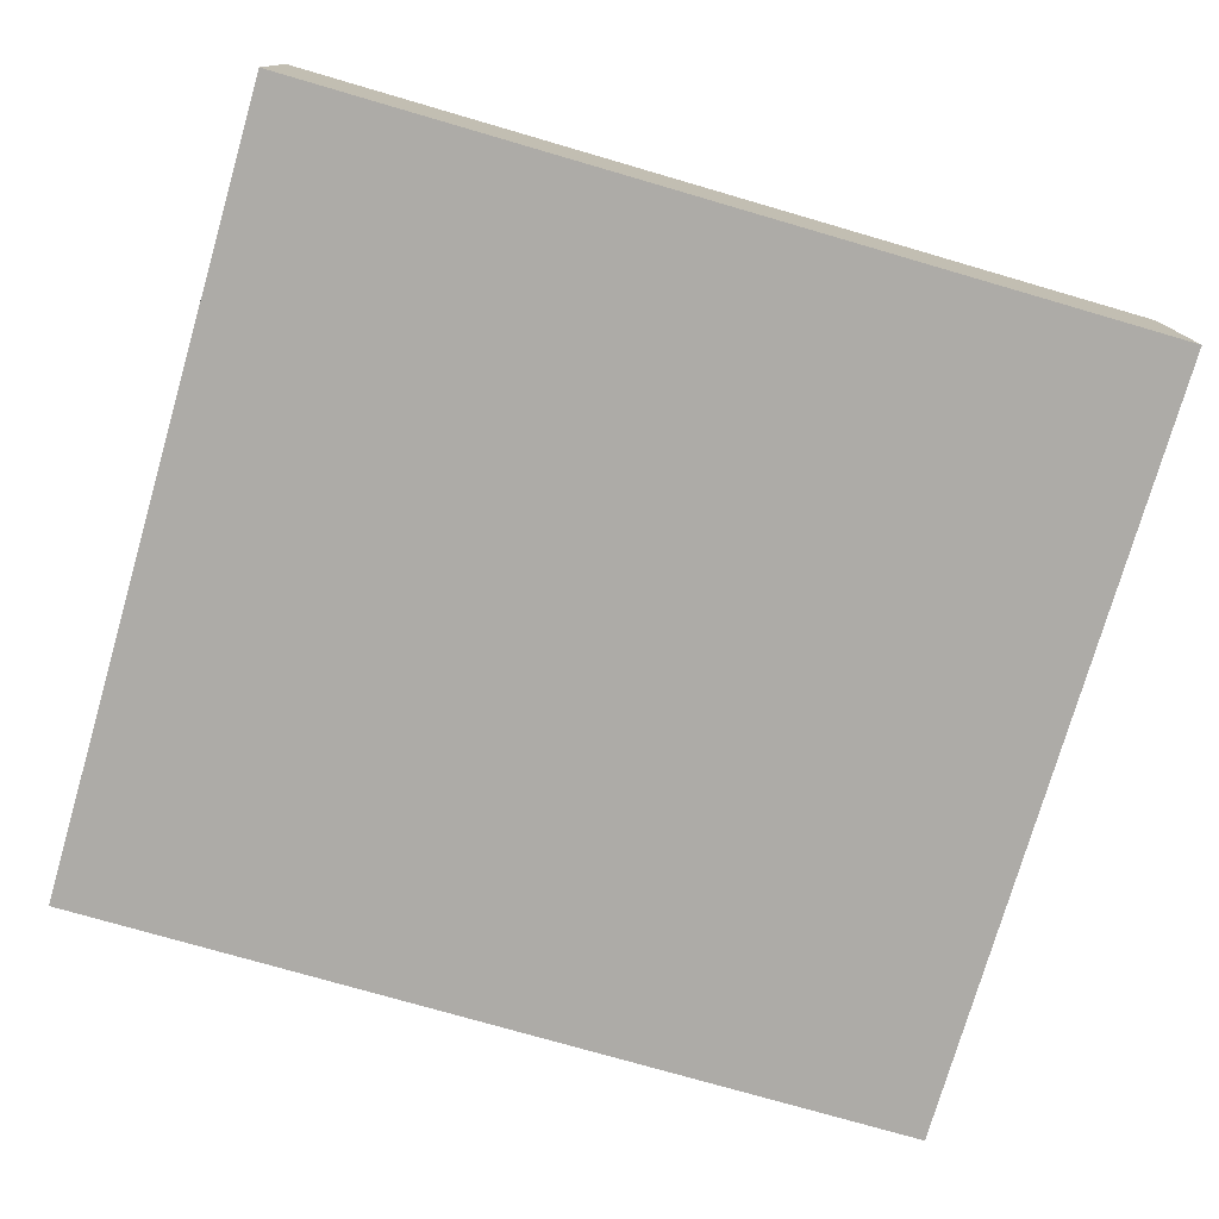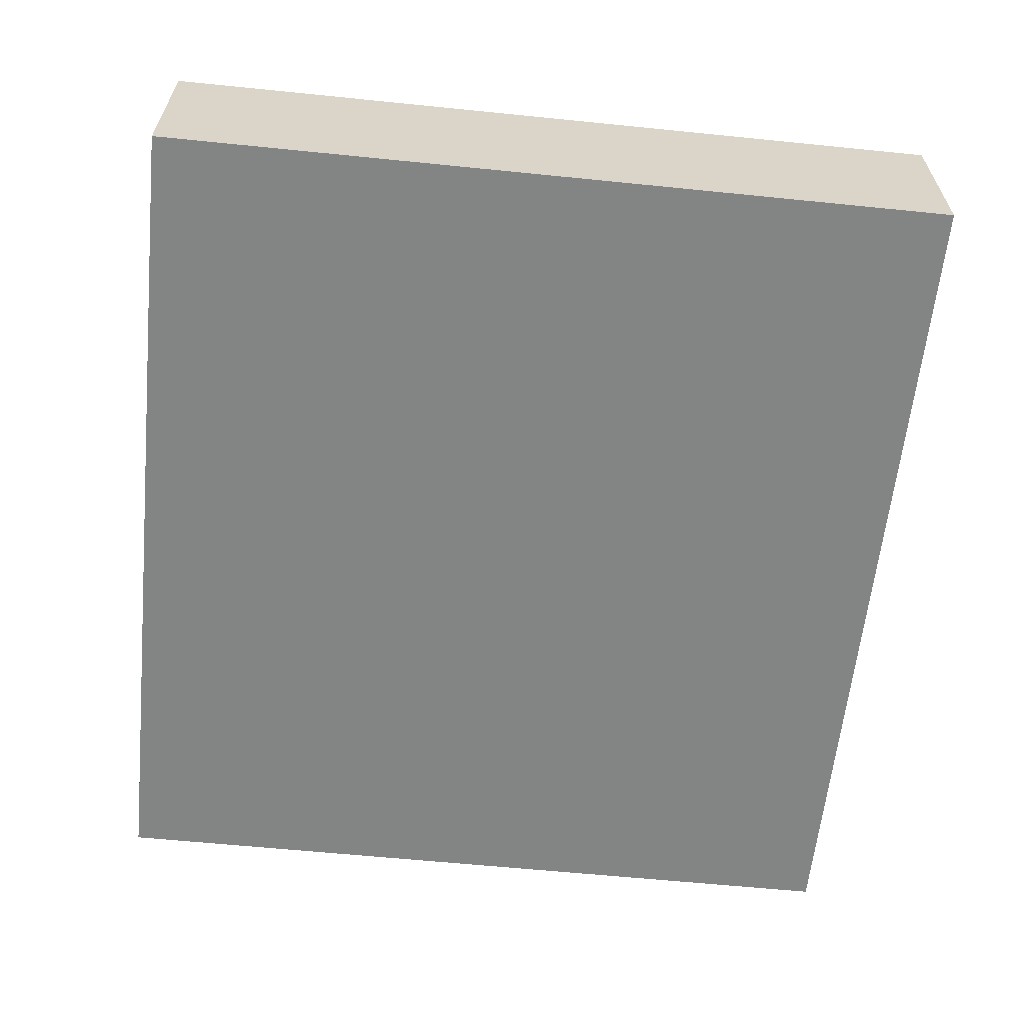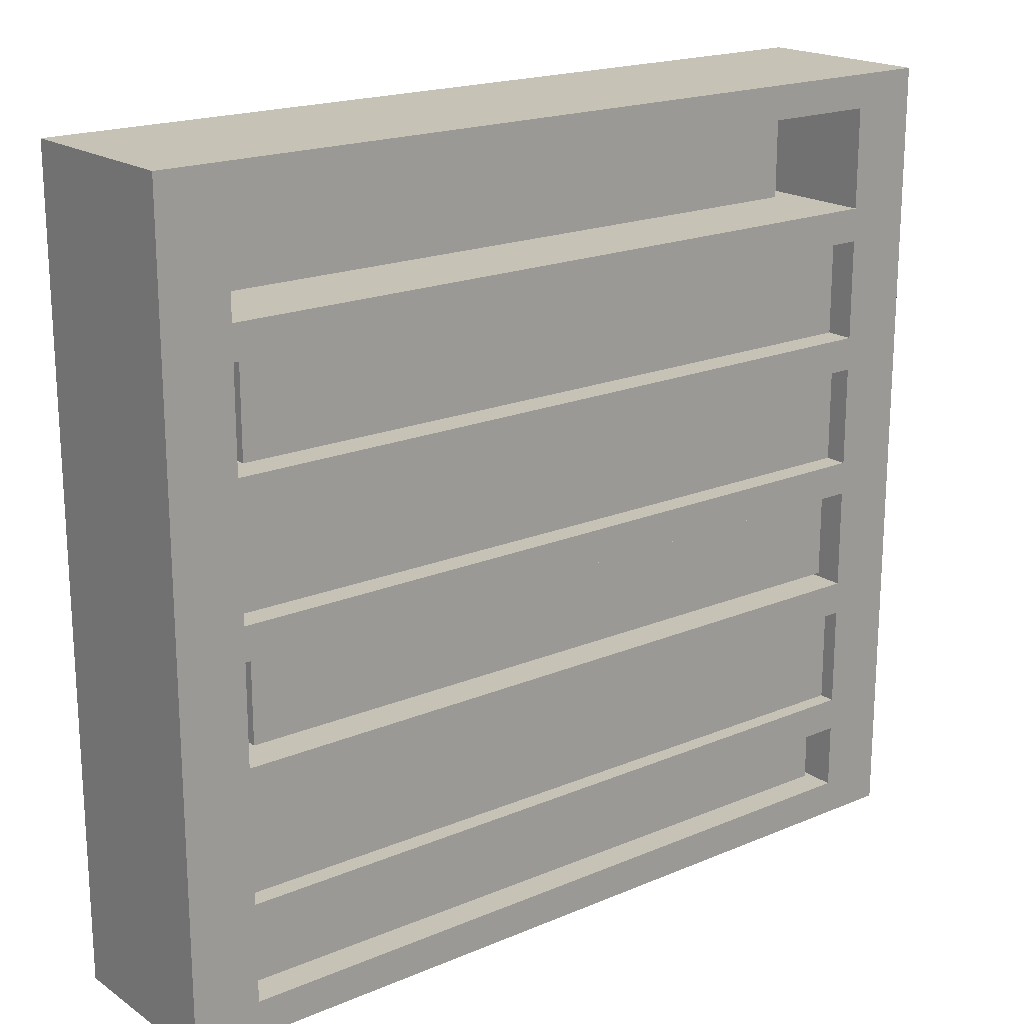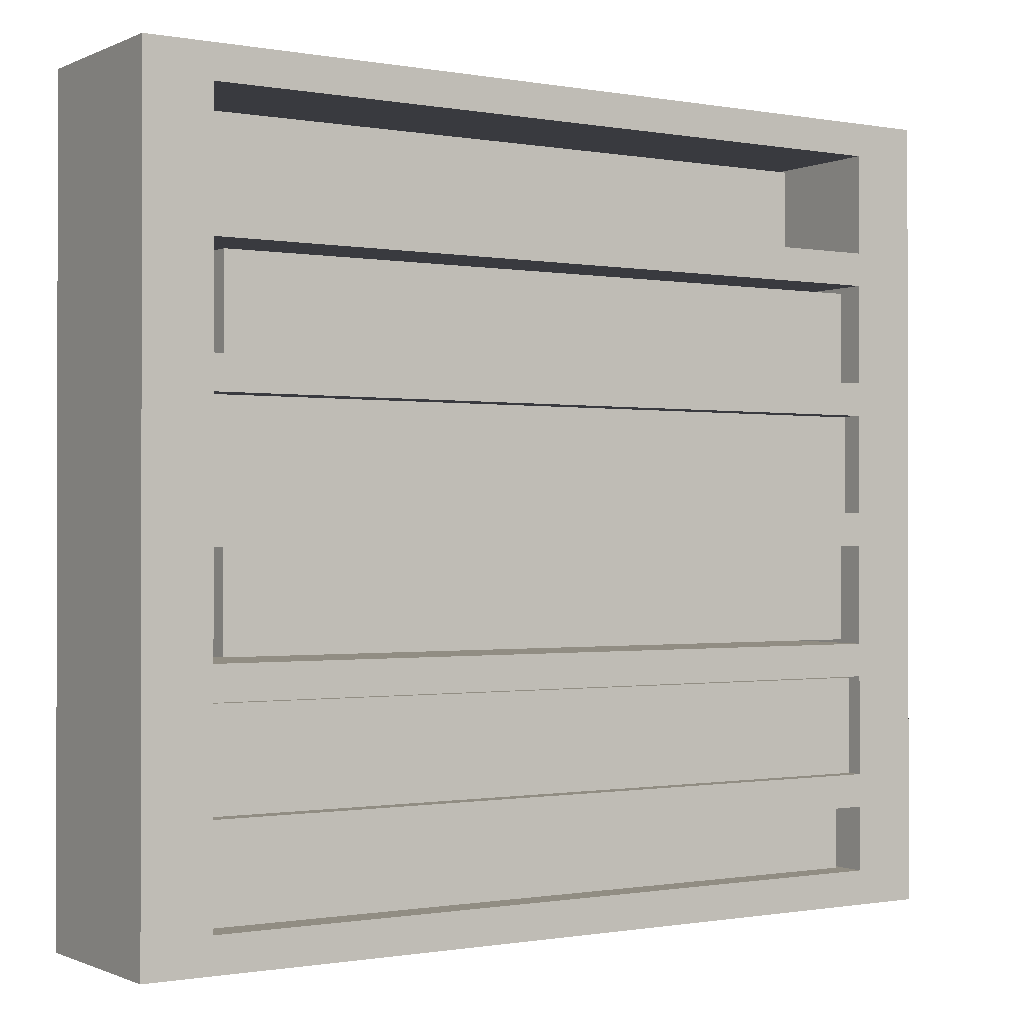
<metadata>
{"format":"obj","ext":"obj","renderer":"f3d","projection":"perspective","resolution":1024,"background":"white","views":[{"elev":-76.5,"azim":163.8,"up":"+Z"},{"elev":-61.0,"azim":-95.9,"up":"+Z"},{"elev":19.1,"azim":-38.2,"up":"+Y"},{"elev":-0.7,"azim":-32.9,"up":"+Y"}]}
</metadata>
<code>
o Cube.005_meshId0_name
v 1.938 -0.005557 -0.5495
v 1.787 -0.005557 -0.5488
v 1.787 -0.08424 -0.5488
v 1.938 -0.08424 -0.5495
v 1.94 -0.08424 -0.1371
v 1.94 -0.005557 -0.1371
v 1.94 0.1406 -0.1371
v 1.94 0.2155 -0.1371
v 1.94 0.4403 -0.1371
v 1.94 0.5153 -0.1371
v 1.94 0.7401 -0.1371
v 1.94 0.815 -0.1371
v 1.94 1.04 -0.1371
v 1.94 1.115 -0.1371
v 1.94 1.34 -0.1371
v 1.94 1.415 -0.1371
v 1.94 1.639 -0.1371
v 1.94 1.714 -0.1371
v -0.00301 -0.005556 -0.1279
v 0.148 -0.005557 -0.1286
v 0.148 -0.08424 -0.1286
v -0.00301 -0.08424 -0.1279
v -0.004962 -0.005556 -0.5403
v -0.00301 -0.005556 -0.1279
v -0.00301 -0.08424 -0.1279
v -0.004962 -0.08424 -0.5403
v -0.004964 1.714 -0.5403
v 0.146 1.714 -0.541
v 0.148 1.714 -0.1286
v -0.003012 1.714 -0.1279
v -0.00301 -0.08424 -0.1279
v 0.148 -0.08424 -0.1286
v 0.146 -0.08424 -0.541
v -0.004962 -0.08424 -0.5403
v 1.94 1.714 -0.1371
v 1.938 1.714 -0.5495
v 1.938 -0.08424 -0.5495
v 1.94 -0.08424 -0.1371
v 1.938 1.714 -0.5495
v 1.938 1.639 -0.5495
v 1.938 1.415 -0.5495
v 1.938 1.34 -0.5495
v 1.938 1.115 -0.5495
v 1.938 1.04 -0.5495
v 1.938 0.815 -0.5495
v 1.938 0.7401 -0.5495
v 1.938 0.5153 -0.5495
v 1.938 0.4403 -0.5495
v 1.938 0.2155 -0.5495
v 1.938 0.1406 -0.5495
v 1.938 -0.005557 -0.5495
v 1.938 -0.08424 -0.5495
v 1.789 -0.08424 -0.1364
v 1.94 -0.08424 -0.1371
v 1.938 -0.08424 -0.5495
v 1.787 -0.08424 -0.5488
v 1.787 1.714 -0.5488
v 1.938 1.714 -0.5495
v 1.94 1.714 -0.1371
v 1.789 1.714 -0.1364
v 1.789 -0.005557 -0.1364
v 1.94 -0.005557 -0.1371
v 1.94 -0.08424 -0.1371
v 1.789 -0.08424 -0.1364
v 0.146 -0.005557 -0.541
v -0.004962 -0.005556 -0.5403
v -0.004962 -0.08424 -0.5403
v 0.146 -0.08424 -0.541
v 1.787 1.639 -0.5488
v 0.146 1.639 -0.541
v 0.146 1.415 -0.541
v 1.787 1.415 -0.5488
v 1.787 1.34 -0.5488
v 0.146 1.34 -0.541
v 0.146 1.115 -0.541
v 1.787 1.115 -0.5488
v 1.787 1.04 -0.5488
v 0.146 1.04 -0.541
v 0.146 0.815 -0.541
v 1.787 0.815 -0.5488
v 1.787 0.7401 -0.5488
v 0.146 0.7401 -0.541
v 0.146 0.5153 -0.541
v 1.787 0.5153 -0.5488
v 1.787 0.4403 -0.5488
v 0.146 0.4403 -0.541
v 0.146 0.2155 -0.541
v 1.787 0.2155 -0.5488
v -0.004964 1.639 -0.5403
v -0.004964 1.415 -0.5403
v -0.004964 1.34 -0.5403
v -0.004964 1.115 -0.5403
v -0.004962 1.04 -0.5403
v -0.004962 0.815 -0.5403
v -0.004962 0.7401 -0.5403
v -0.004962 0.5153 -0.5403
v -0.004962 0.4403 -0.5403
v -0.004962 0.2155 -0.5403
v 0.1465 1.415 -0.4379
v 0.148 1.415 -0.1286
v 0.148 1.639 -0.1286
v 0.1465 1.639 -0.4379
v 0.1465 1.04 -0.4379
v 0.148 1.04 -0.1286
v 1.789 1.04 -0.1364
v 1.788 1.04 -0.4457
v 0.1465 1.34 -0.4379
v 0.148 1.34 -0.1286
v 1.789 1.34 -0.1364
v 1.788 1.34 -0.4457
v 1.788 1.415 -0.4457
v 1.789 1.415 -0.1364
v 0.148 1.415 -0.1286
v 0.1465 1.415 -0.4379
v 0.1465 0.2155 -0.4379
v 0.148 0.2155 -0.1286
v 0.148 0.4403 -0.1286
v 0.1465 0.4403 -0.4379
v 1.789 1.639 -0.1364
v 1.94 1.639 -0.1371
v 1.94 1.415 -0.1371
v 1.789 1.415 -0.1364
v 1.789 1.34 -0.1364
v 1.94 1.34 -0.1371
v 1.94 1.115 -0.1371
v 1.789 1.115 -0.1364
v 1.789 1.04 -0.1364
v 1.94 1.04 -0.1371
v 1.94 0.815 -0.1371
v 1.789 0.815 -0.1364
v 1.789 0.7401 -0.1364
v 1.94 0.7401 -0.1371
v 1.94 0.5153 -0.1371
v 1.789 0.5153 -0.1364
v 1.789 0.4403 -0.1364
v 1.94 0.4403 -0.1371
v 1.94 0.2155 -0.1371
v 1.789 0.2155 -0.1364
v -0.004964 1.639 -0.5403
v -0.003012 1.639 -0.1279
v -0.003012 1.415 -0.1279
v -0.004964 1.415 -0.5403
v -0.004964 1.34 -0.5403
v -0.003012 1.34 -0.1279
v -0.003012 1.115 -0.1279
v -0.004964 1.115 -0.5403
v -0.004962 1.04 -0.5403
v -0.00301 1.04 -0.1279
v -0.00301 0.815 -0.1279
v -0.004962 0.815 -0.5403
v -0.004962 0.7401 -0.5403
v -0.00301 0.7401 -0.1279
v -0.00301 0.5153 -0.1279
v -0.004962 0.5153 -0.5403
v -0.004962 0.4403 -0.5403
v -0.00301 0.4403 -0.1279
v -0.00301 0.2155 -0.1279
v -0.004962 0.2155 -0.5403
v -0.003012 1.639 -0.1279
v 0.148 1.639 -0.1286
v 0.148 1.415 -0.1286
v -0.003012 1.415 -0.1279
v -0.003012 1.34 -0.1279
v 0.148 1.34 -0.1286
v 0.148 1.115 -0.1286
v -0.003012 1.115 -0.1279
v -0.00301 1.04 -0.1279
v 0.148 1.04 -0.1286
v 0.148 0.815 -0.1286
v -0.00301 0.815 -0.1279
v -0.00301 0.7401 -0.1279
v 0.148 0.7401 -0.1286
v 0.148 0.5153 -0.1286
v -0.00301 0.5153 -0.1279
v -0.00301 0.4403 -0.1279
v 0.148 0.4403 -0.1286
v 0.148 0.2155 -0.1286
v -0.00301 0.2155 -0.1279
v 1.938 1.639 -0.5495
v 1.938 1.415 -0.5495
v 1.938 1.34 -0.5495
v 1.938 1.115 -0.5495
v 1.938 1.04 -0.5495
v 1.938 0.815 -0.5495
v 1.938 0.7401 -0.5495
v 1.938 0.5153 -0.5495
v 1.938 0.4403 -0.5495
v 1.938 0.2155 -0.5495
v 0.146 0.1406 -0.541
v 1.787 0.1406 -0.5488
v -0.004962 0.1406 -0.5403
v 1.789 0.1406 -0.1364
v 0.148 0.1406 -0.1286
v 1.94 0.1406 -0.1371
v -0.00301 0.1406 -0.1279
v -0.004962 0.1406 -0.5403
v -0.00301 0.1406 -0.1279
v 1.938 0.1406 -0.5495
v 1.938 1.714 -0.5495
v 1.787 1.714 -0.5488
v -0.003012 1.714 -0.1279
v 0.148 1.714 -0.1286
v -0.004964 1.714 -0.5403
v -0.003012 1.714 -0.1279
v 1.789 1.714 -0.1364
v 1.94 1.714 -0.1371
v 0.146 1.714 -0.541
v -0.004964 1.714 -0.5403
v 0.1465 0.1406 -0.4379
v 0.148 0.1406 -0.1286
v 1.789 0.1406 -0.1364
v 1.788 0.1406 -0.4457
v 0.1465 0.1406 -0.4379
v 1.788 0.1406 -0.4457
v 1.788 -0.005557 -0.4457
v 0.1465 -0.005557 -0.4379
v 1.788 0.1406 -0.4457
v 1.789 0.1406 -0.1364
v 1.789 -0.005557 -0.1364
v 1.788 -0.005557 -0.4457
v 1.788 -0.005557 -0.4457
v 1.789 -0.005557 -0.1364
v 0.148 -0.005557 -0.1286
v 0.1465 -0.005557 -0.4379
v 0.1465 -0.005557 -0.4379
v 0.148 -0.005557 -0.1286
v 0.148 0.1406 -0.1286
v 0.1465 0.1406 -0.4379
v 0.1465 0.4403 -0.4379
v 1.788 0.4403 -0.4457
v 1.788 0.2155 -0.4457
v 0.1465 0.2155 -0.4379
v 0.1465 0.4403 -0.4379
v 0.148 0.4403 -0.1286
v 1.789 0.4403 -0.1364
v 1.788 0.4403 -0.4457
v 1.788 0.4403 -0.4457
v 1.789 0.4403 -0.1364
v 1.789 0.2155 -0.1364
v 1.788 0.2155 -0.4457
v 1.788 0.2155 -0.4457
v 1.789 0.2155 -0.1364
v 0.148 0.2155 -0.1286
v 0.1465 0.2155 -0.4379
v 0.1465 1.639 -0.4379
v 1.788 1.639 -0.4457
v 1.788 1.415 -0.4457
v 0.1465 1.415 -0.4379
v 0.1465 1.34 -0.4379
v 1.788 1.34 -0.4457
v 1.788 1.115 -0.4457
v 0.1465 1.115 -0.4379
v 0.1465 1.04 -0.4379
v 1.788 1.04 -0.4457
v 1.788 0.815 -0.4457
v 0.1465 0.815 -0.4379
v 0.1465 0.7401 -0.4379
v 1.788 0.7401 -0.4457
v 1.788 0.5153 -0.4457
v 0.1465 0.5153 -0.4379
v 0.1465 1.115 -0.4379
v 0.148 1.115 -0.1286
v 0.148 1.34 -0.1286
v 0.1465 1.34 -0.4379
v 0.1465 0.7401 -0.4379
v 0.148 0.7401 -0.1286
v 1.789 0.7401 -0.1364
v 1.788 0.7401 -0.4457
v 0.1465 0.815 -0.4379
v 0.148 0.815 -0.1286
v 0.148 1.04 -0.1286
v 0.1465 1.04 -0.4379
v 0.1465 0.5153 -0.4379
v 0.148 0.5153 -0.1286
v 0.148 0.7401 -0.1286
v 0.1465 0.7401 -0.4379
v 0.1465 1.639 -0.4379
v 0.148 1.639 -0.1286
v 1.789 1.639 -0.1364
v 1.788 1.639 -0.4457
v 1.788 1.115 -0.4457
v 1.789 1.115 -0.1364
v 0.148 1.115 -0.1286
v 0.1465 1.115 -0.4379
v 1.788 0.815 -0.4457
v 1.789 0.815 -0.1364
v 0.148 0.815 -0.1286
v 0.1465 0.815 -0.4379
v 1.788 0.5153 -0.4457
v 1.789 0.5153 -0.1364
v 0.148 0.5153 -0.1286
v 0.1465 0.5153 -0.4379
v 1.788 1.639 -0.4457
v 1.789 1.639 -0.1364
v 1.789 1.415 -0.1364
v 1.788 1.415 -0.4457
v 1.788 1.34 -0.4457
v 1.789 1.34 -0.1364
v 1.789 1.115 -0.1364
v 1.788 1.115 -0.4457
v 1.788 1.04 -0.4457
v 1.789 1.04 -0.1364
v 1.789 0.815 -0.1364
v 1.788 0.815 -0.4457
v 1.788 0.7401 -0.4457
v 1.789 0.7401 -0.1364
v 1.789 0.5153 -0.1364
v 1.788 0.5153 -0.4457
f 1 3 2
f 3 1 4
f 5 7 6
f 5 8 7
f 5 9 8
f 5 10 9
f 5 11 10
f 5 12 11
f 5 13 12
f 5 14 13
f 5 15 14
f 5 16 15
f 5 17 16
f 5 18 17
f 19 21 20
f 21 19 22
f 23 25 24
f 25 23 26
f 27 29 28
f 29 27 30
f 31 33 32
f 33 31 34
f 35 37 36
f 37 35 38
f 39 41 40
f 39 42 41
f 39 43 42
f 39 44 43
f 39 45 44
f 39 46 45
f 39 47 46
f 39 48 47
f 39 49 48
f 39 50 49
f 39 51 50
f 39 52 51
f 53 55 54
f 55 53 56
f 32 56 53
f 56 32 33
f 57 59 58
f 59 57 60
f 28 60 57
f 60 28 29
f 61 63 62
f 63 61 64
f 20 64 61
f 64 20 21
f 65 67 66
f 67 65 68
f 2 68 65
f 68 2 3
f 69 71 70
f 71 69 72
f 73 75 74
f 75 73 76
f 77 79 78
f 79 77 80
f 81 83 82
f 83 81 84
f 85 87 86
f 87 85 88
f 70 90 89
f 90 70 71
f 74 92 91
f 92 74 75
f 78 94 93
f 94 78 79
f 82 96 95
f 96 82 83
f 86 98 97
f 98 86 87
f 99 101 100
f 101 99 102
f 103 105 104
f 105 103 106
f 107 109 108
f 109 107 110
f 111 113 112
f 113 111 114
f 115 117 116
f 117 115 118
f 119 121 120
f 121 119 122
f 123 125 124
f 125 123 126
f 127 129 128
f 129 127 130
f 131 133 132
f 133 131 134
f 135 137 136
f 137 135 138
f 139 141 140
f 141 139 142
f 143 145 144
f 145 143 146
f 147 149 148
f 149 147 150
f 151 153 152
f 153 151 154
f 155 157 156
f 157 155 158
f 159 161 160
f 161 159 162
f 163 165 164
f 165 163 166
f 167 169 168
f 169 167 170
f 171 173 172
f 173 171 174
f 175 177 176
f 177 175 178
f 179 72 69
f 72 179 180
f 181 76 73
f 76 181 182
f 183 80 77
f 80 183 184
f 185 84 81
f 84 185 186
f 187 88 85
f 88 187 188
f 180 73 72
f 73 180 181
f 162 164 161
f 164 162 163
f 142 144 141
f 144 142 143
f 122 124 121
f 124 122 123
f 161 123 122
f 123 161 164
f 71 91 90
f 91 71 74
f 72 74 71
f 74 72 73
f 182 77 76
f 77 182 183
f 166 168 165
f 168 166 167
f 146 148 145
f 148 146 147
f 126 128 125
f 128 126 127
f 165 127 126
f 127 165 168
f 75 93 92
f 93 75 78
f 76 78 75
f 78 76 77
f 184 81 80
f 81 184 185
f 170 172 169
f 172 170 171
f 150 152 149
f 152 150 151
f 130 132 129
f 132 130 131
f 169 131 130
f 131 169 172
f 79 95 94
f 95 79 82
f 80 82 79
f 82 80 81
f 186 85 84
f 85 186 187
f 174 176 173
f 176 174 175
f 154 156 153
f 156 154 155
f 134 136 133
f 136 134 135
f 173 135 134
f 135 173 176
f 83 97 96
f 97 83 86
f 84 86 83
f 86 84 85
f 88 189 87
f 189 88 190
f 87 191 98
f 191 87 189
f 177 192 138
f 192 177 193
f 138 194 137
f 194 138 192
f 158 195 157
f 195 158 196
f 178 193 177
f 193 178 197
f 188 190 88
f 190 188 198
f 199 69 200
f 69 199 179
f 201 160 202
f 160 201 159
f 203 140 204
f 140 203 139
f 205 120 206
f 120 205 119
f 202 119 205
f 119 202 160
f 207 89 208
f 89 207 70
f 200 70 207
f 70 200 69
f 190 65 189
f 65 190 2
f 189 66 191
f 66 189 65
f 192 62 194
f 62 192 61
f 196 24 195
f 24 196 23
f 197 20 193
f 20 197 19
f 198 2 190
f 2 198 1
f 209 211 210
f 211 209 212
f 213 215 214
f 215 213 216
f 217 219 218
f 219 217 220
f 221 223 222
f 223 221 224
f 225 227 226
f 227 225 228
f 229 231 230
f 231 229 232
f 233 235 234
f 235 233 236
f 237 239 238
f 239 237 240
f 241 243 242
f 243 241 244
f 245 247 246
f 247 245 248
f 249 251 250
f 251 249 252
f 253 255 254
f 255 253 256
f 257 259 258
f 259 257 260
f 261 263 262
f 263 261 264
f 265 267 266
f 267 265 268
f 269 271 270
f 271 269 272
f 273 275 274
f 275 273 276
f 277 279 278
f 279 277 280
f 281 283 282
f 283 281 284
f 285 287 286
f 287 285 288
f 289 291 290
f 291 289 292
f 293 295 294
f 295 293 296
f 297 299 298
f 299 297 300
f 301 303 302
f 303 301 304
f 305 307 306
f 307 305 308
o Cube.001_Cube.002
v 1.79 1.039 -0.2337
v 1.79 0.8061 -0.2337
v 1.79 1.039 -0.1863
v 1.79 0.8061 -0.1863
v 0.1112 1.039 -0.2337
v 0.1112 0.8061 -0.2337
v 0.1112 1.039 -0.1863
v 0.1112 0.8061 -0.1863
f 309 310 312 311
f 311 312 316 315
f 315 316 314 313
f 313 314 310 309
f 311 315 313 309
f 316 312 310 314
o Cube.002_Cube.003
v 1.815 0.4356 -0.2193
v 1.815 0.2031 -0.2193
v 1.815 0.4356 -0.1719
v 1.815 0.2031 -0.1719
v 0.1365 0.4356 -0.2193
v 0.1365 0.2031 -0.2193
v 0.1365 0.4356 -0.1719
v 0.1365 0.2031 -0.1719
f 317 318 320 319
f 319 320 324 323
f 323 324 322 321
f 321 322 318 317
f 319 323 321 317
f 324 320 318 322
o Cube.003_Cube.004
v 1.774 0.2095 -0.2482
v 1.774 -0.02298 -0.2482
v 1.774 0.2095 -0.2008
v 1.774 -0.02298 -0.2008
v 0.09506 0.2095 -0.2482
v 0.09506 -0.02298 -0.2482
v 0.09506 0.2095 -0.2008
v 0.09506 -0.02298 -0.2008
f 325 326 328 327
f 327 328 332 331
f 331 332 330 329
f 329 330 326 325
f 327 331 329 325
f 332 328 326 330
o Cube.004_Cube.005
v 1.737 1.624 -0.3875
v 1.737 1.391 -0.3875
v 1.737 1.624 -0.3401
v 1.737 1.391 -0.3401
v 0.05857 1.624 -0.3875
v 0.05857 1.391 -0.3875
v 0.05857 1.624 -0.3401
v 0.05857 1.391 -0.3401
f 333 334 336 335
f 335 336 340 339
f 339 340 338 337
f 337 338 334 333
f 335 339 337 333
f 340 336 334 338
o Cube.006
v 1.882 1.327 -0.2471
v 1.882 1.094 -0.2471
v 1.882 1.327 -0.1997
v 1.882 1.094 -0.1997
v 0.2034 1.327 -0.2471
v 0.2034 1.094 -0.2471
v 0.2034 1.327 -0.1997
v 0.2034 1.094 -0.1997
f 341 342 344 343
f 343 344 348 347
f 347 348 346 345
f 345 346 342 341
f 343 347 345 341
f 348 344 342 346
o Cube.007
v 1.882 0.7558 -0.2471
v 1.882 0.5233 -0.2471
v 1.882 0.7558 -0.1997
v 1.882 0.5233 -0.1997
v 0.2034 0.7558 -0.2471
v 0.2034 0.5233 -0.2471
v 0.2034 0.7558 -0.1997
v 0.2034 0.5233 -0.1997
f 349 350 352 351
f 351 352 356 355
f 355 356 354 353
f 353 354 350 349
f 351 355 353 349
f 356 352 350 354

</code>
